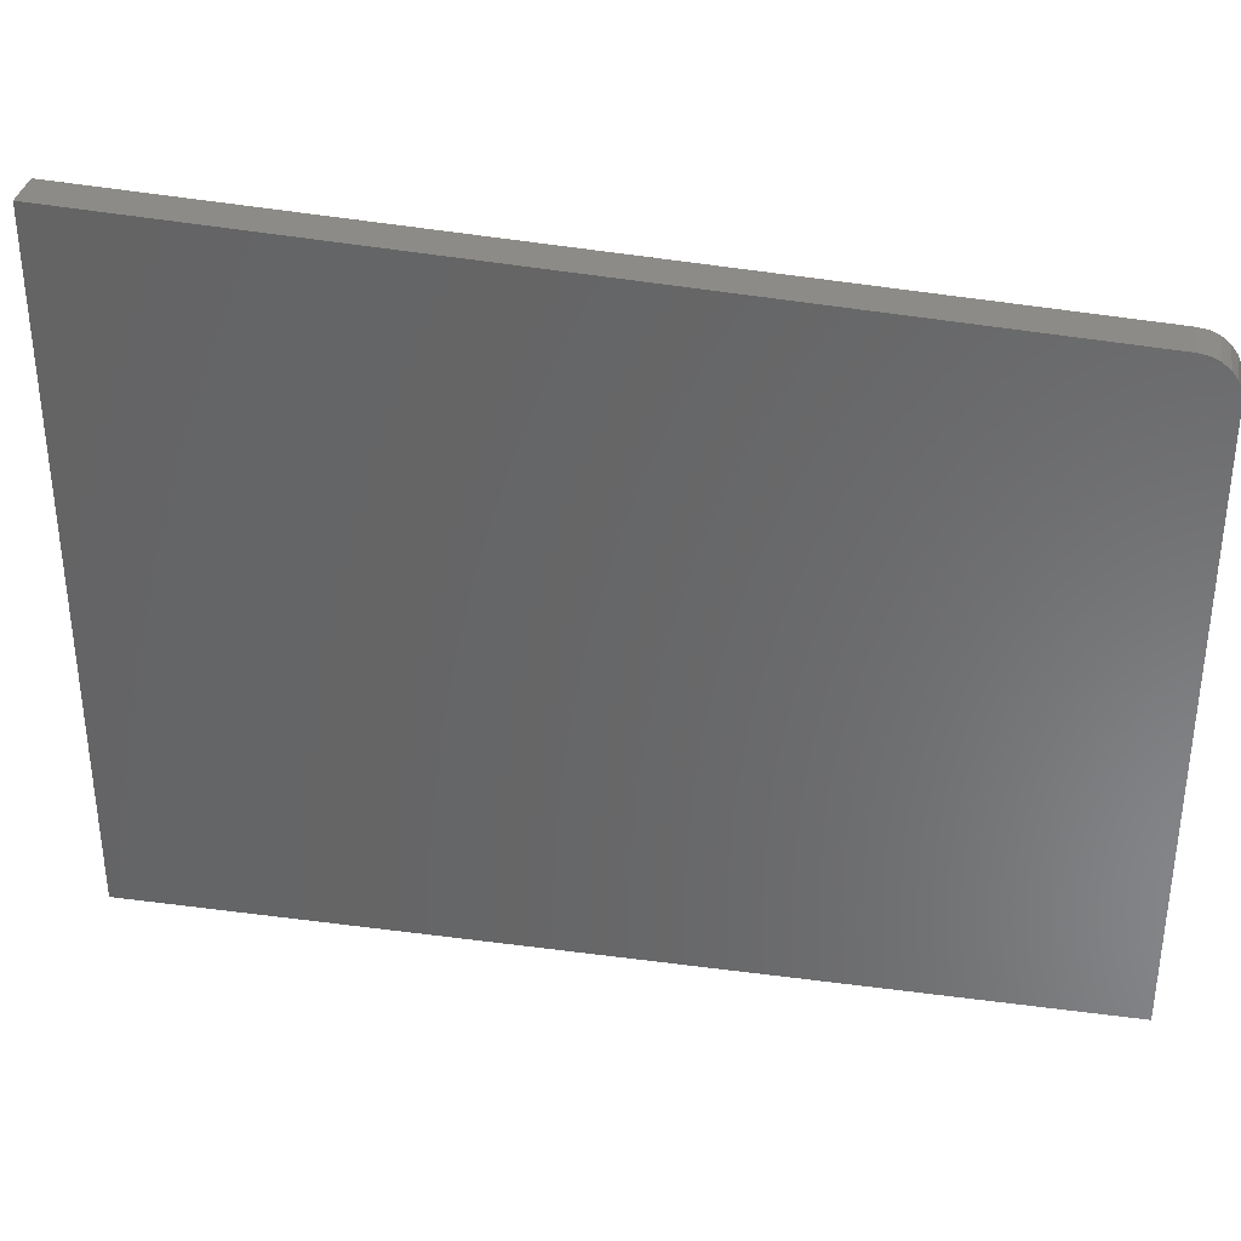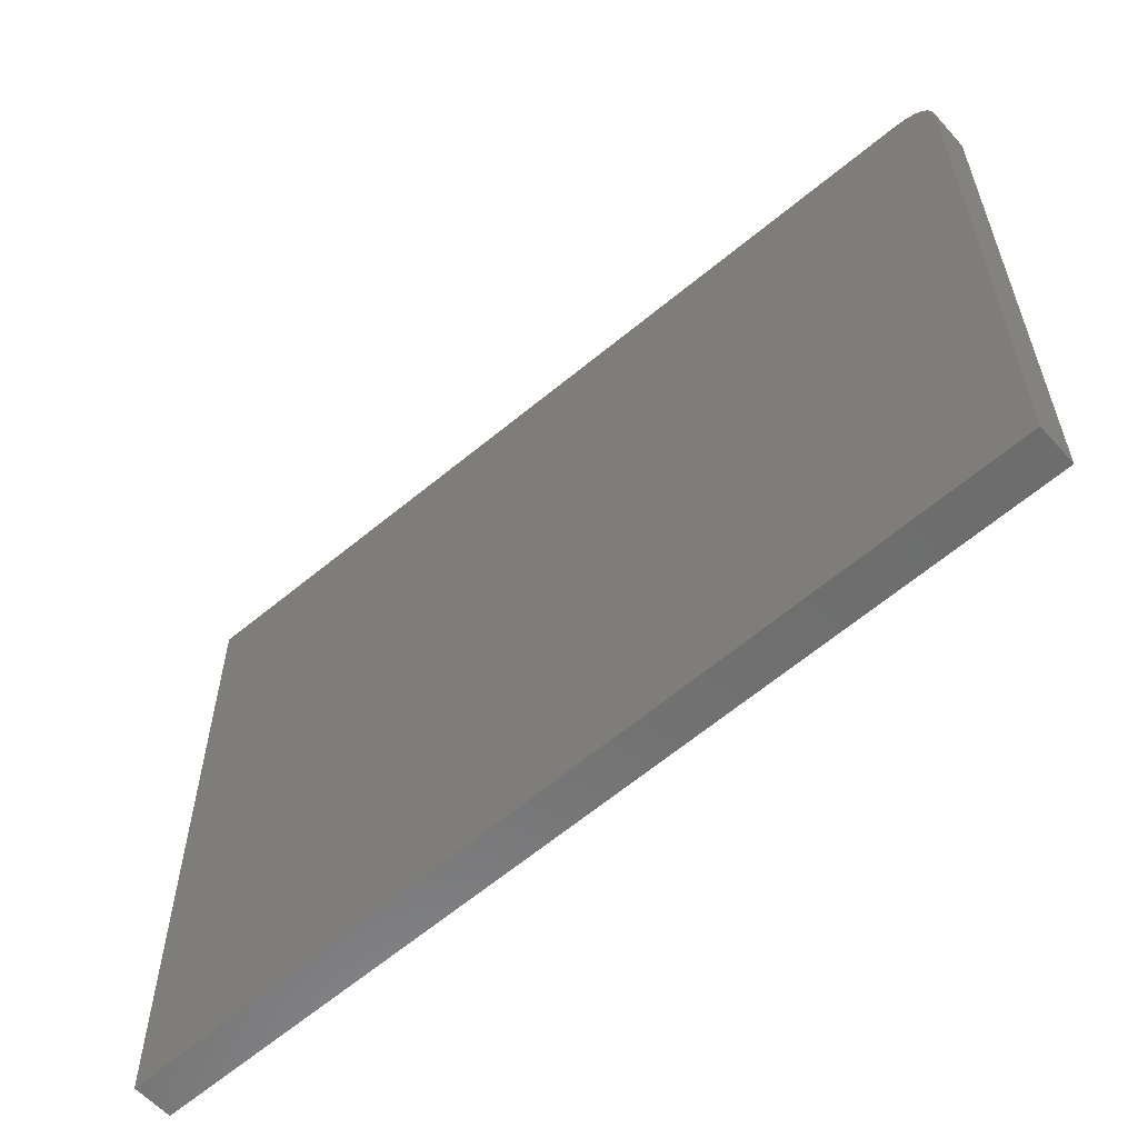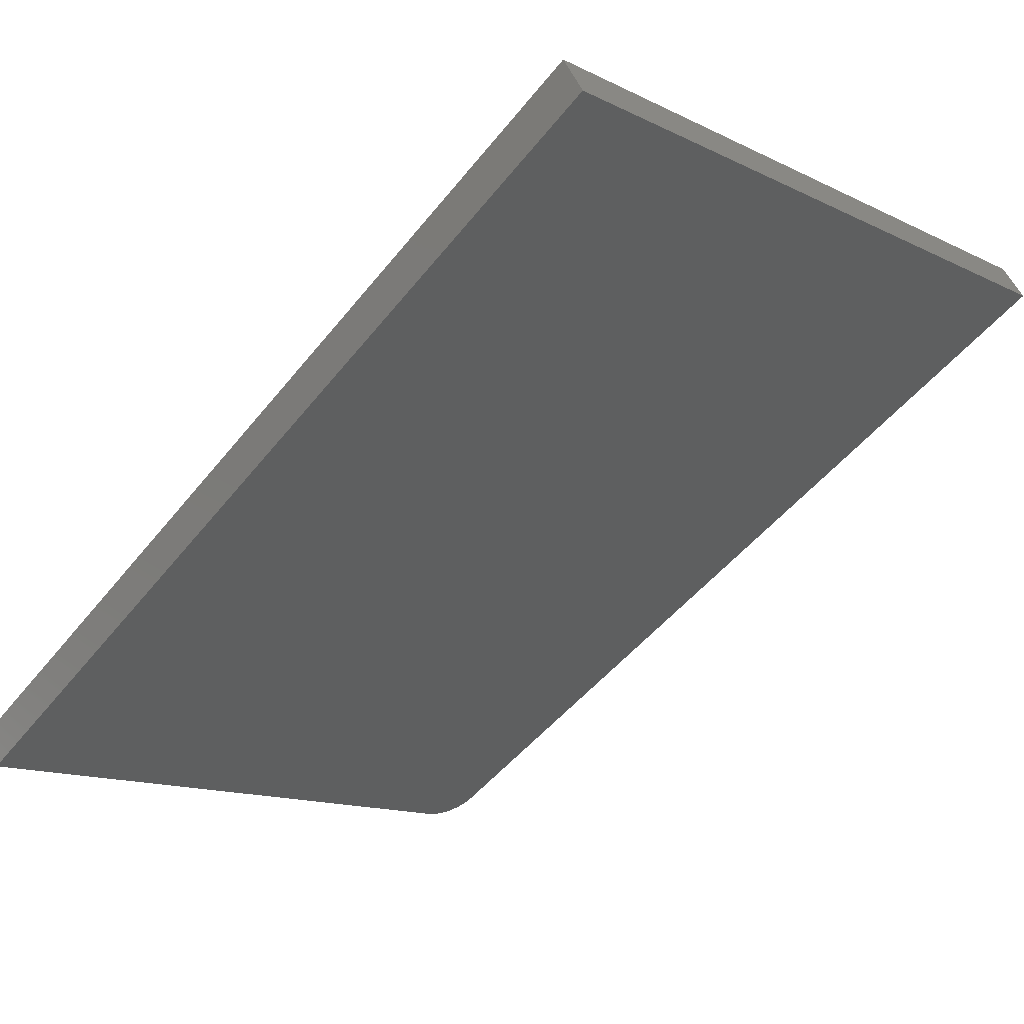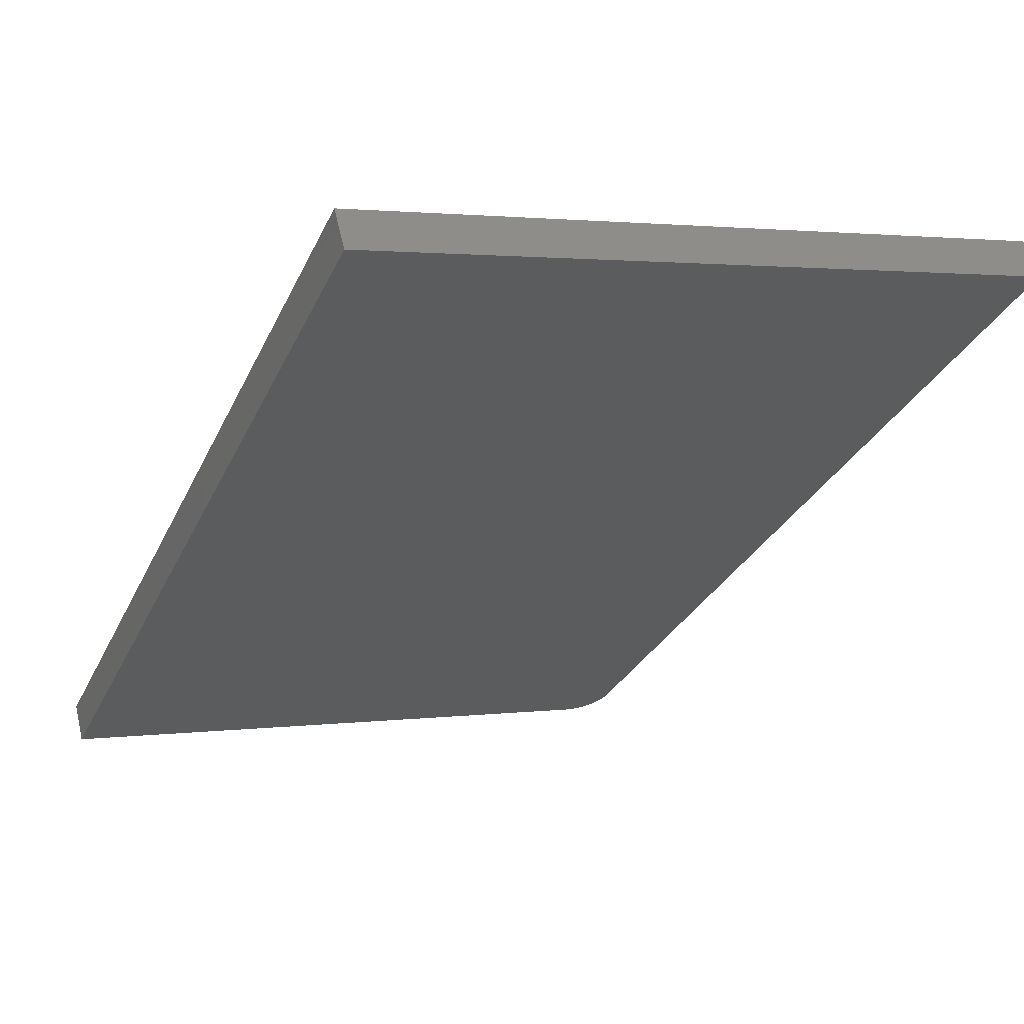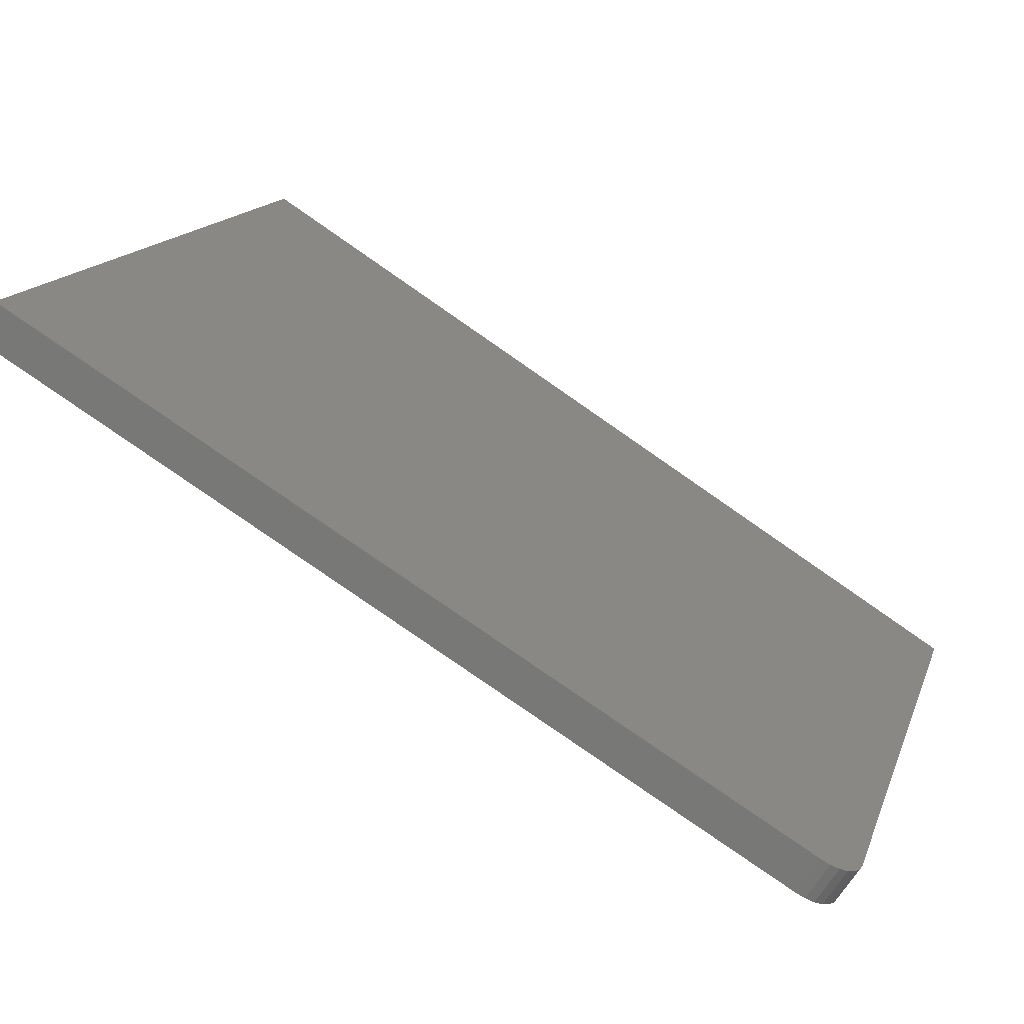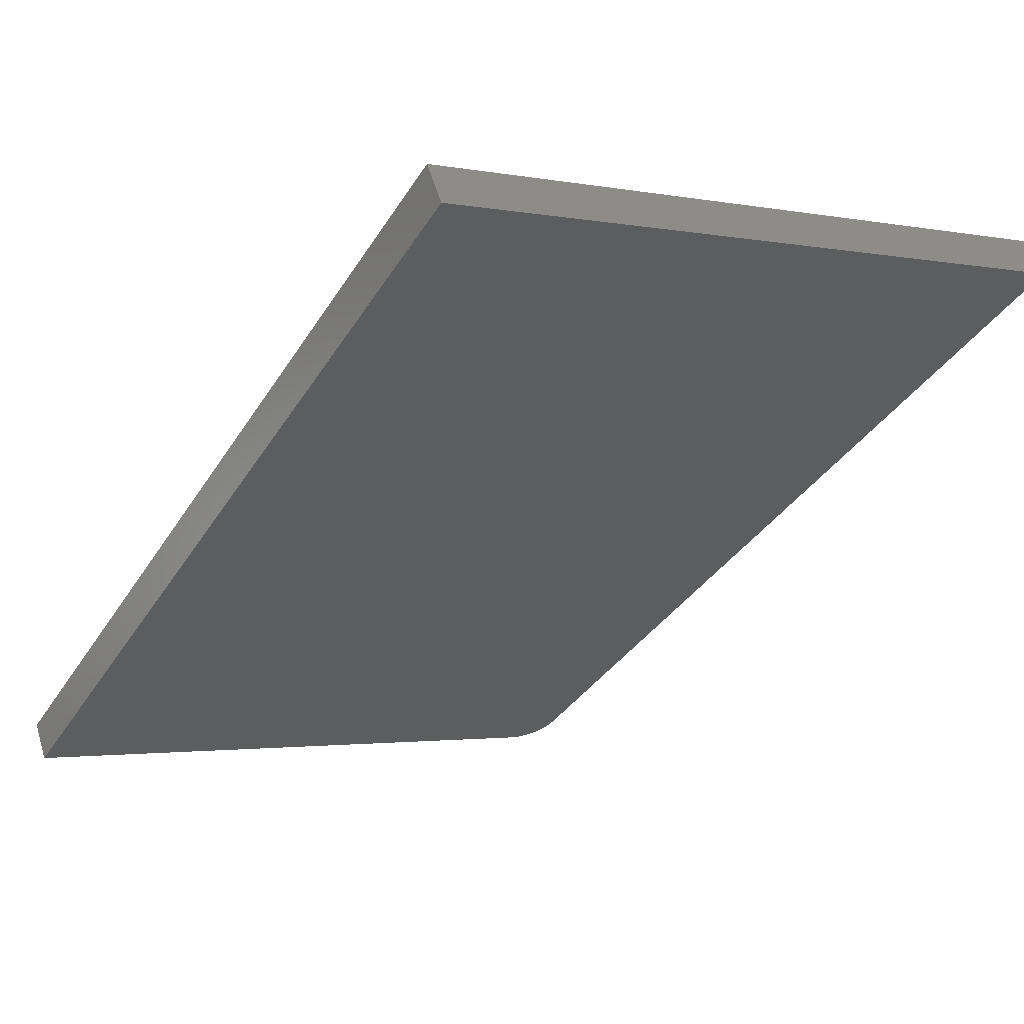
<metadata>
{"format":"stl","ext":"stl","renderer":"f3d","projection":"perspective","resolution":1024,"background":"white","views":[{"elev":35.4,"azim":158.2,"up":"+Y"},{"elev":-59.3,"azim":-170.0,"up":"+Y"},{"elev":-13.8,"azim":43.1,"up":"+Z"},{"elev":2.0,"azim":63.8,"up":"+Z"},{"elev":15.9,"azim":-163.7,"up":"+Z"},{"elev":-2.1,"azim":55.4,"up":"+Z"}]}
</metadata>
<code>
# stl→obj: 20 verts, 36 faces
v 1.118e+04 0 3476
v 1.118e+04 534 3476
v 1.121e+04 568.6 3493
v 1.187e+04 0 3901
v 1.187e+04 607 3901
v 1.118e+04 542.7 3476
v 1.119e+04 550.8 3478
v 1.119e+04 557.8 3481
v 1.12e+04 563.4 3484
v 1.12e+04 567 3488
v 1.116e+04 532.9 3506
v 1.116e+04 0 3506
v 1.119e+04 567.5 3523
v 1.118e+04 565.9 3519
v 1.118e+04 562.3 3514
v 1.117e+04 556.8 3511
v 1.117e+04 549.7 3508
v 1.116e+04 541.6 3506
v 1.185e+04 606 3931
v 1.185e+04 0 3931
f 1 2 3
f 4 3 5
f 4 1 3
f 2 6 3
f 3 6 7
f 8 3 7
f 8 9 3
f 3 9 10
f 2 1 11
f 11 1 12
f 3 10 13
f 13 10 14
f 14 10 9
f 15 9 8
f 16 8 7
f 17 7 6
f 18 6 2
f 11 18 2
f 18 17 6
f 17 16 7
f 16 15 8
f 15 14 9
f 13 19 3
f 3 19 5
f 20 4 19
f 19 4 5
f 12 1 20
f 20 1 4
f 18 11 13
f 17 13 16
f 17 18 13
f 11 12 13
f 13 12 20
f 19 13 20
f 14 15 13
f 13 15 16

</code>
